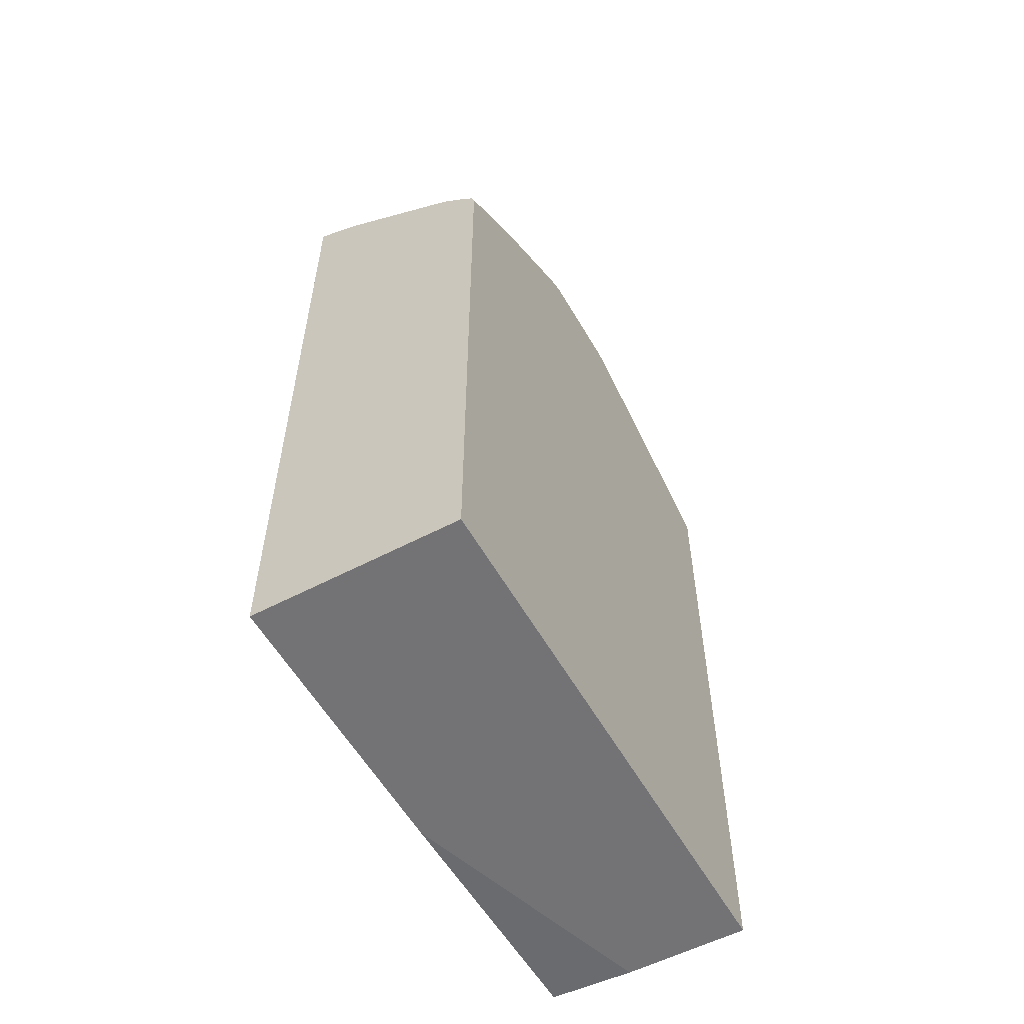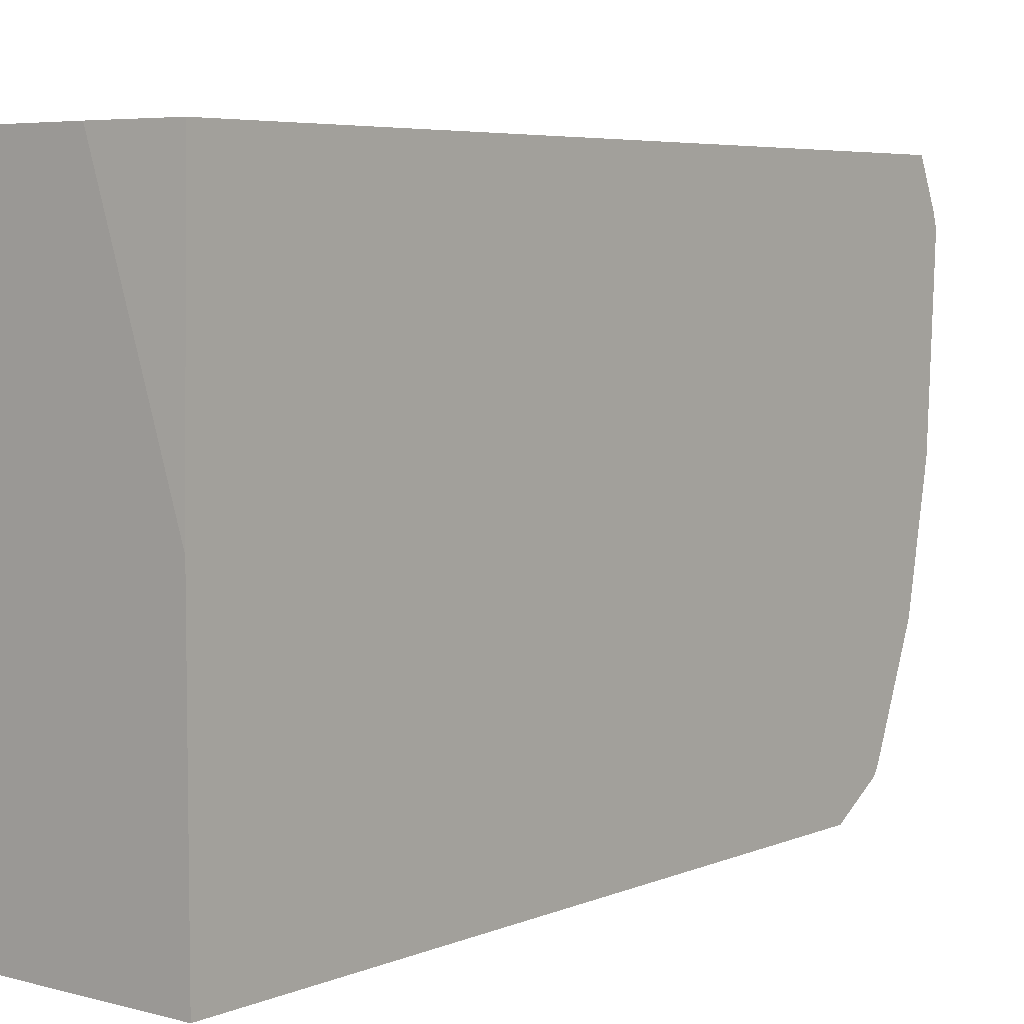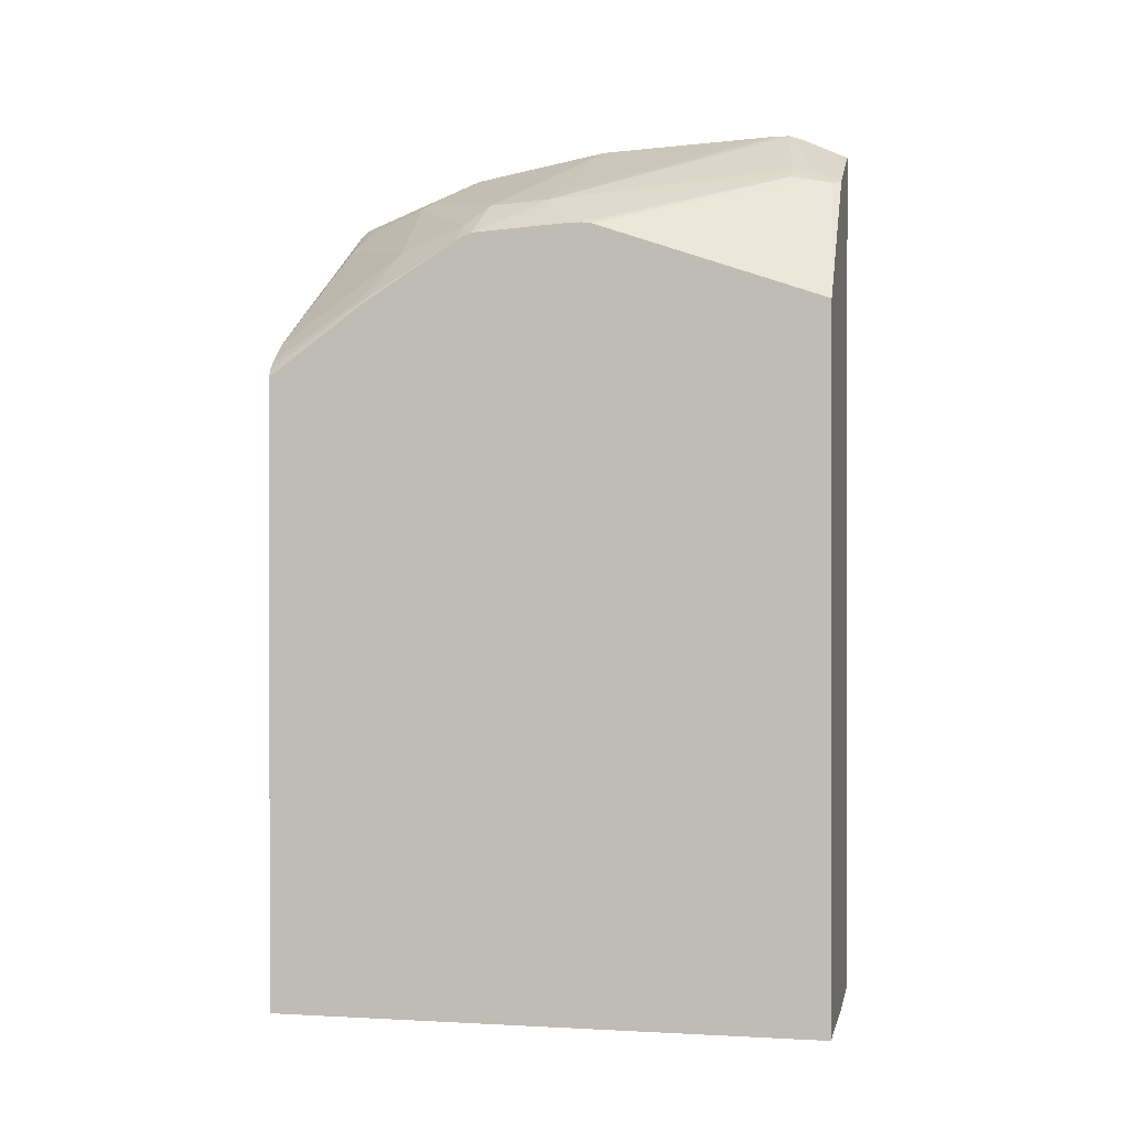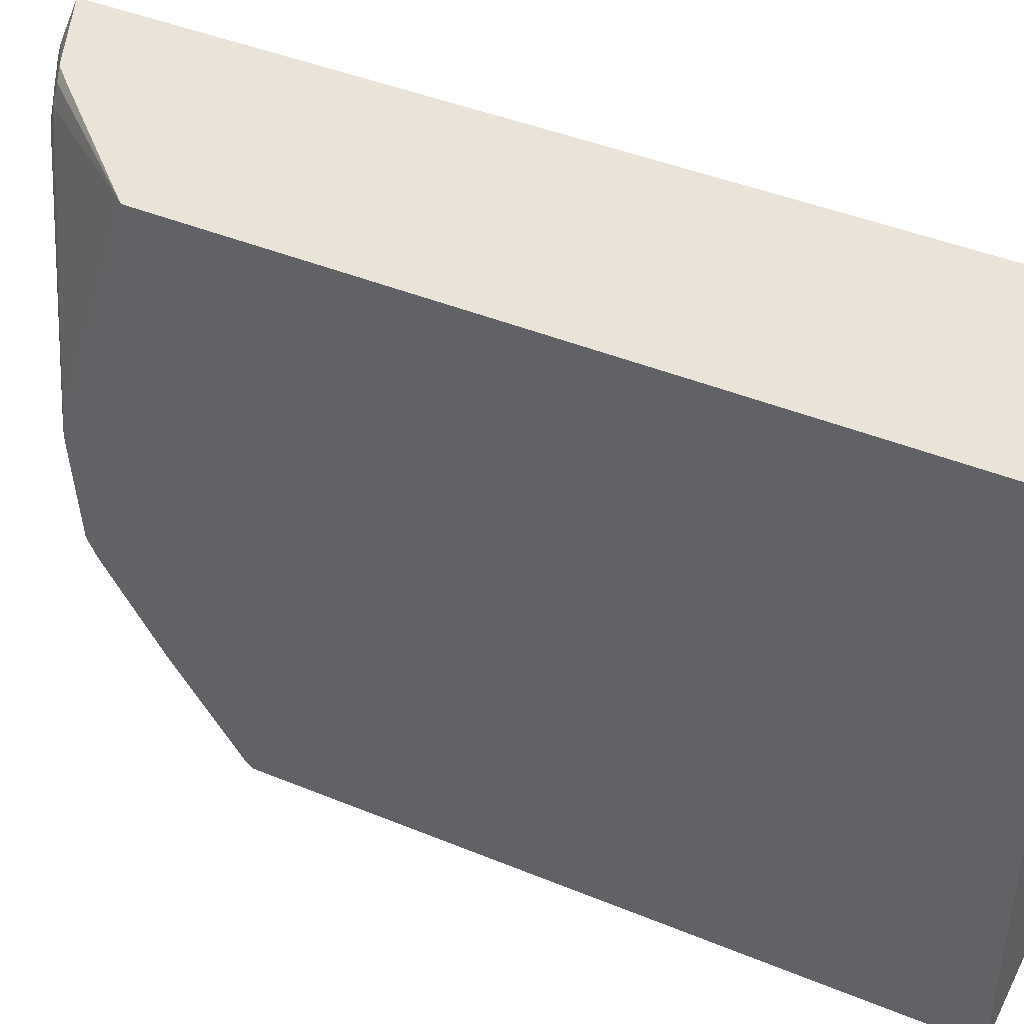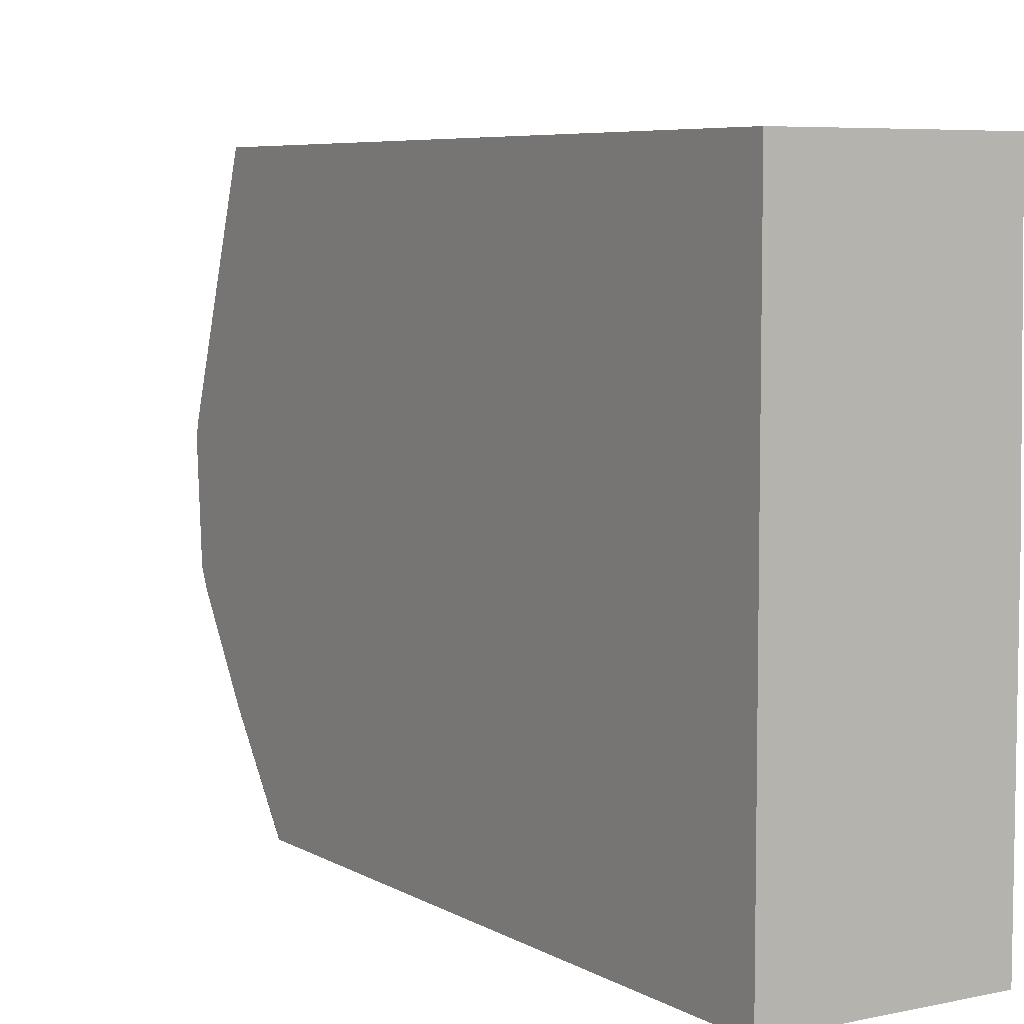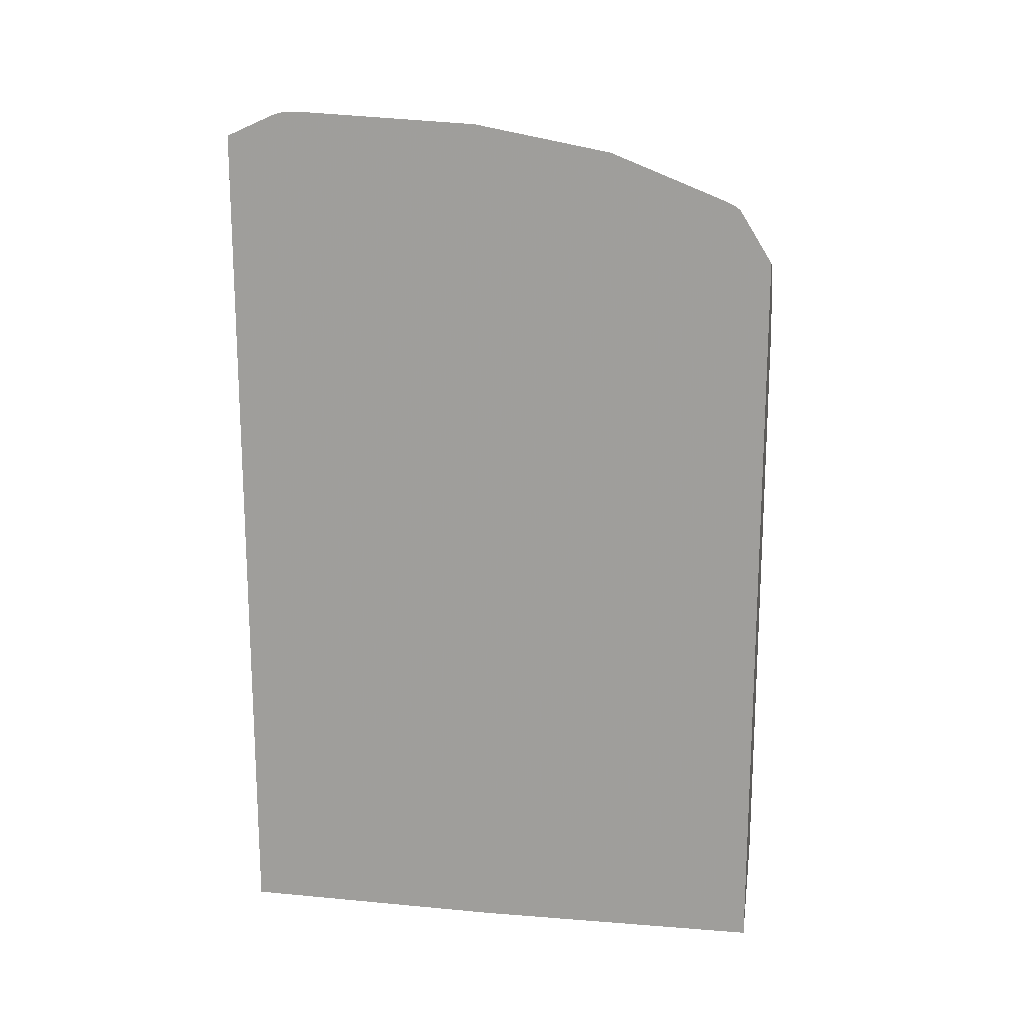
<metadata>
{"format":"obj","ext":"obj","renderer":"f3d","projection":"perspective","resolution":1024,"background":"white","views":[{"elev":-56.0,"azim":-151.1,"up":"+Y"},{"elev":5.5,"azim":38.9,"up":"+Z"},{"elev":0.5,"azim":-78.2,"up":"+Y"},{"elev":43.0,"azim":-64.0,"up":"+Z"},{"elev":6.4,"azim":-32.1,"up":"+Z"},{"elev":17.2,"azim":98.8,"up":"+Y"}]}
</metadata>
<code>
v -0.008383 0.0334 0.005322
v -0.008383 0.03402 0.003924
v -0.01085 0.03227 0.005322
v -0.008383 0.007205 0.005322
v -0.008383 0.03416 0.003505
v -0.01076 0.03259 0.004495
v -0.01087 0.03228 0.005273
v -0.01092 0.03223 0.005322
v -0.01098 0.007065 0.005322
v -0.008383 0.007065 -0.002711
v -0.01091 0.03266 0.003821
v -0.008383 0.03416 0.003124
v -0.0135 0.03154 -0.00315
v -0.01137 0.03222 0.004519
v -0.01124 0.03213 0.005078
v -0.01133 0.03183 0.005322
v -0.01475 0.007065 0.005322
v -0.008383 0.007065 -0.01154
v -0.01147 0.03231 0.003821
v -0.008383 0.03414 0.002759
v -0.0129 0.03182 -0.00315
v -0.01339 0.03146 -0.004544
v -0.01475 0.03042 -0.005259
v -0.01384 0.03127 -0.00315
v -0.01475 0.03062 -0.002297
v -0.01475 0.03062 -0.001924
v -0.01475 0.03058 -0.001635
v -0.01475 0.02822 0.005322
v -0.01475 0.007065 -0.01154
v -0.008383 0.02986 -0.01154
v -0.008383 0.03386 -0.002455
v -0.01335 0.03143 -0.005016
v -0.01406 0.03072 -0.005678
v -0.01475 0.03017 -0.005803
v -0.01475 0.02626 -0.01154
v -0.008383 0.03144 -0.01055
v -0.00868 0.02977 -0.01154
v -0.008383 0.03308 -0.00661
v -0.01043 0.03205 -0.007335
v -0.009968 0.03211 -0.007833
v -0.01016 0.03191 -0.008052
v -0.01337 0.03007 -0.007793
v -0.01469 0.0286 -0.008457
v -0.01475 0.02843 -0.008567
v -0.01466 0.02651 -0.01154
v -0.009779 0.03069 -0.01049
v -0.008383 0.03156 -0.01038
v -0.009461 0.02948 -0.01154
v -0.009832 0.02932 -0.01154
v -0.01011 0.02918 -0.01154
v -0.0129 0.02775 -0.01154
v -0.01363 0.02734 -0.01154
v -0.008383 0.03168 -0.01012
v -0.009184 0.03142 -0.009882
v -0.009416 0.03114 -0.01012
v -0.01365 0.02733 -0.01154
v -0.0145 0.02845 -0.008922
v -0.0144 0.02674 -0.01154
v -0.01435 0.02679 -0.01154
f 20 31 21
f 34 42 43
f 34 43 44
f 41 55 42
f 41 54 55
f 41 47 54
f 40 47 41
f 36 51 52
f 18 56 52
f 30 37 36
f 23 32 33
f 36 49 50
f 36 48 49
f 22 32 23
f 21 32 22
f 21 31 32
f 17 34 44
f 19 26 27
f 33 41 42
f 33 42 34
f 32 41 33
f 18 50 49
f 18 51 50
f 18 52 51
f 46 52 56
f 38 40 39
f 36 50 51
f 23 25 24
f 23 33 34
f 18 29 35
f 17 35 29
f 17 44 35
f 18 35 45
f 18 45 58
f 13 22 23
f 12 21 13
f 17 23 34
f 17 25 23
f 18 59 56
f 38 53 40
f 13 23 24
f 13 24 25
f 42 46 56
f 42 56 57
f 42 57 43
f 18 58 59
f 35 44 45
f 36 46 47
f 46 55 47
f 36 52 46
f 43 45 44
f 45 57 58
f 43 57 45
f 36 37 48
f 42 55 46
f 40 53 47
f 1 3 8
f 1 5 2
f 18 49 48
f 57 59 58
f 18 48 37
f 18 37 30
f 14 27 28
f 1 2 3
f 5 12 13
f 5 11 6
f 9 18 10
f 32 40 41
f 31 38 32
f 32 38 39
f 1 17 9
f 1 30 36
f 56 59 57
f 47 55 54
f 2 5 6
f 2 6 7
f 14 28 15
f 15 28 16
f 17 28 27
f 1 8 16
f 1 16 28
f 1 28 17
f 6 11 14
f 6 14 15
f 9 29 18
f 17 27 26
f 1 38 31
f 1 31 20
f 1 20 12
f 17 26 25
f 2 7 8
f 1 9 4
f 1 4 10
f 1 10 18
f 1 18 30
f 5 13 11
f 14 19 27
f 6 8 7
f 13 21 22
f 13 26 19
f 1 36 47
f 1 47 53
f 8 15 16
f 9 17 29
f 4 9 10
f 2 8 3
f 1 12 5
f 12 20 21
f 11 13 19
f 11 19 14
f 32 39 40
f 13 25 26
f 1 53 38
f 6 15 8

</code>
